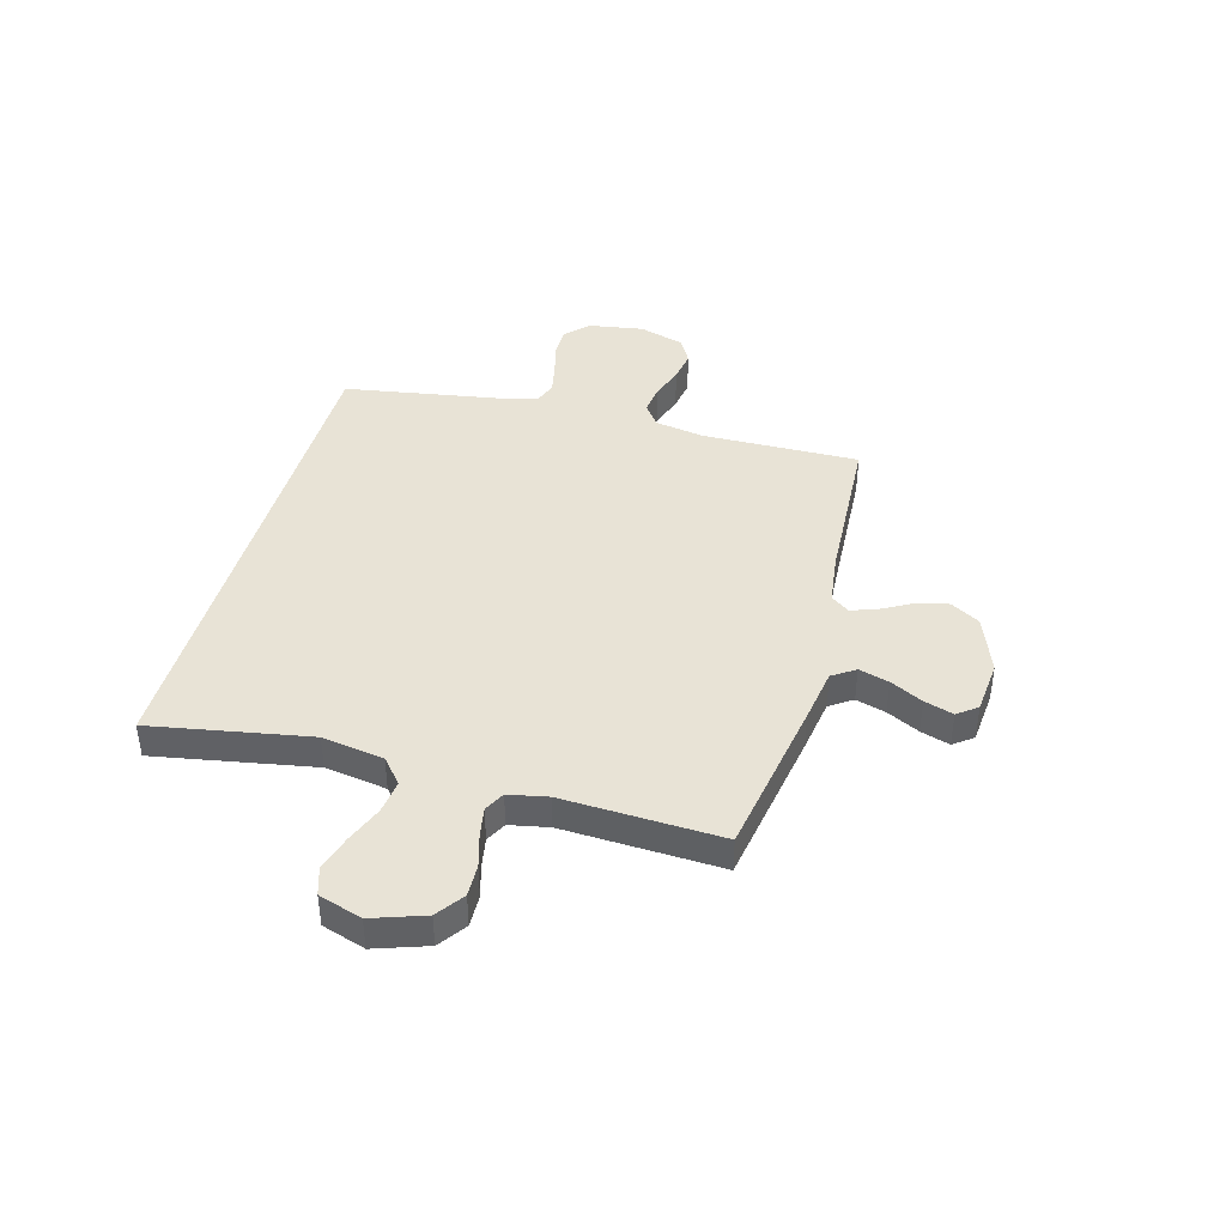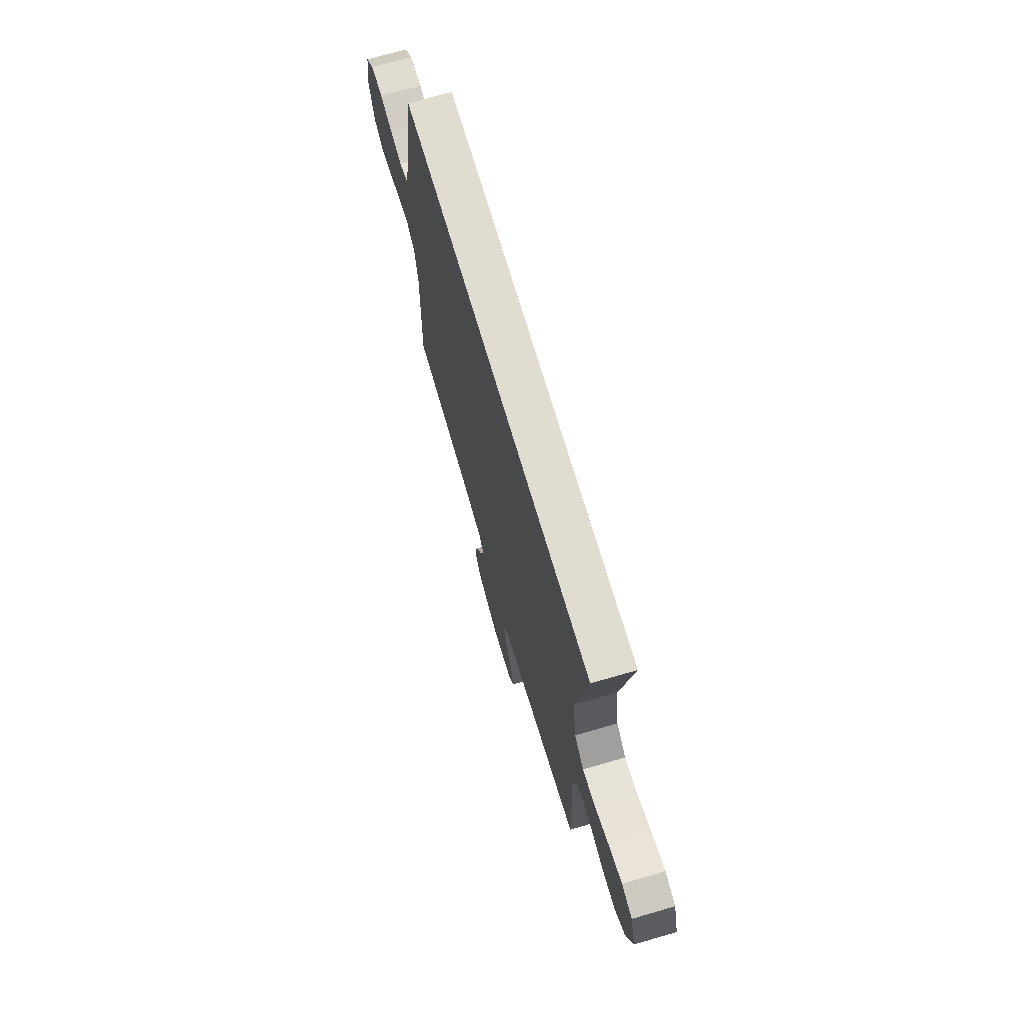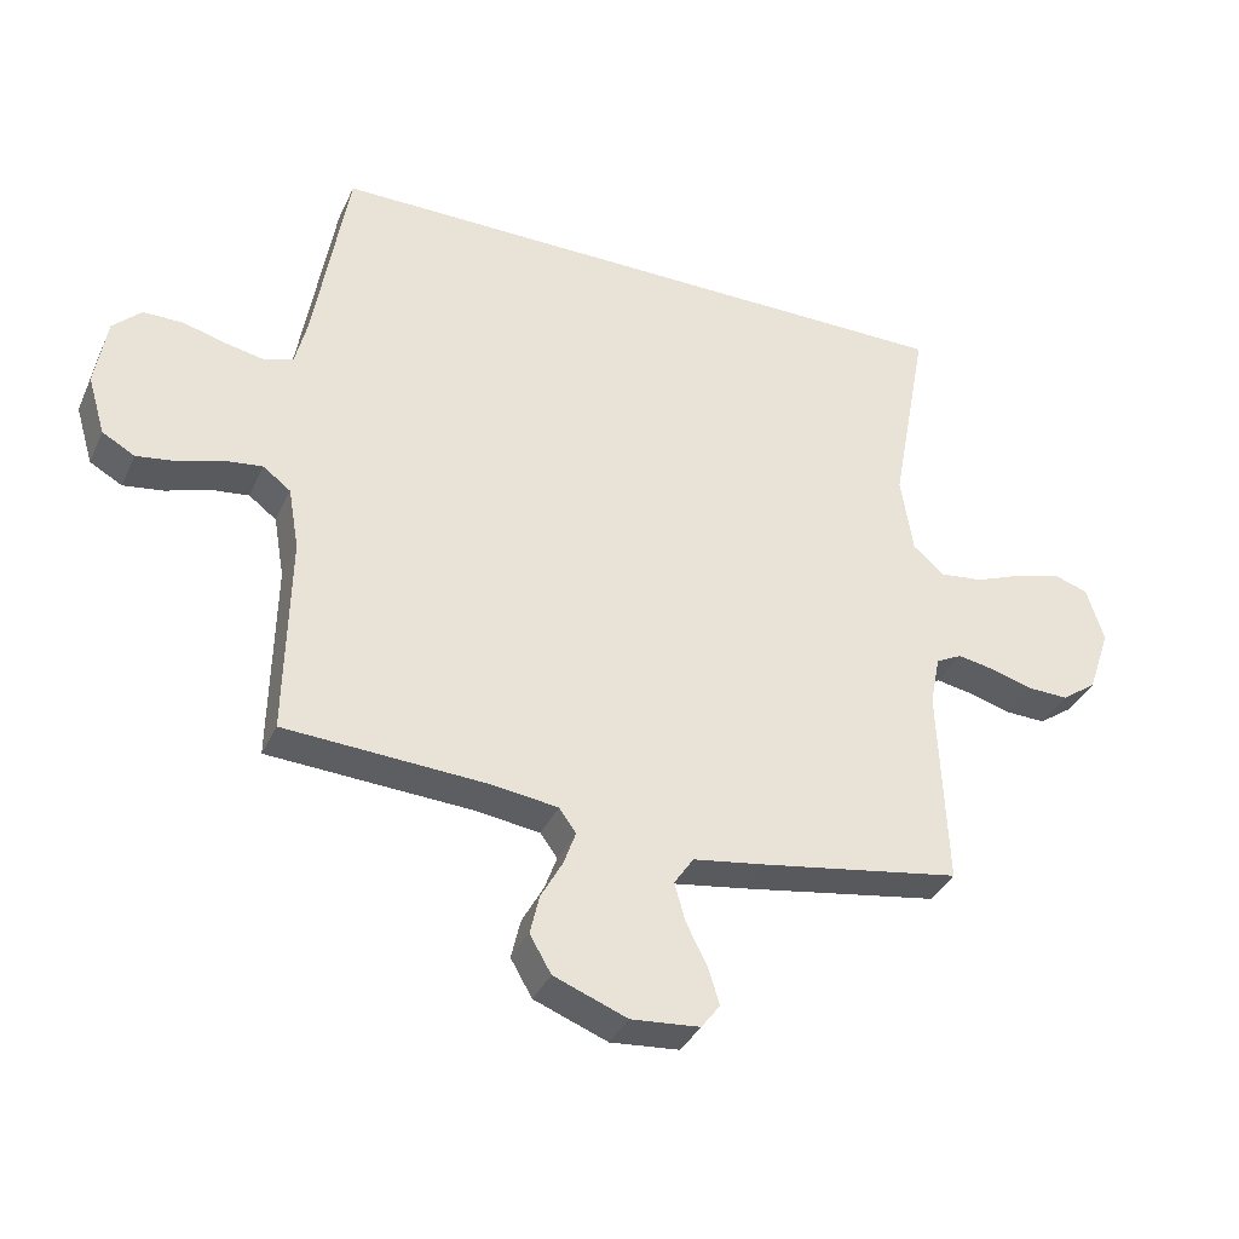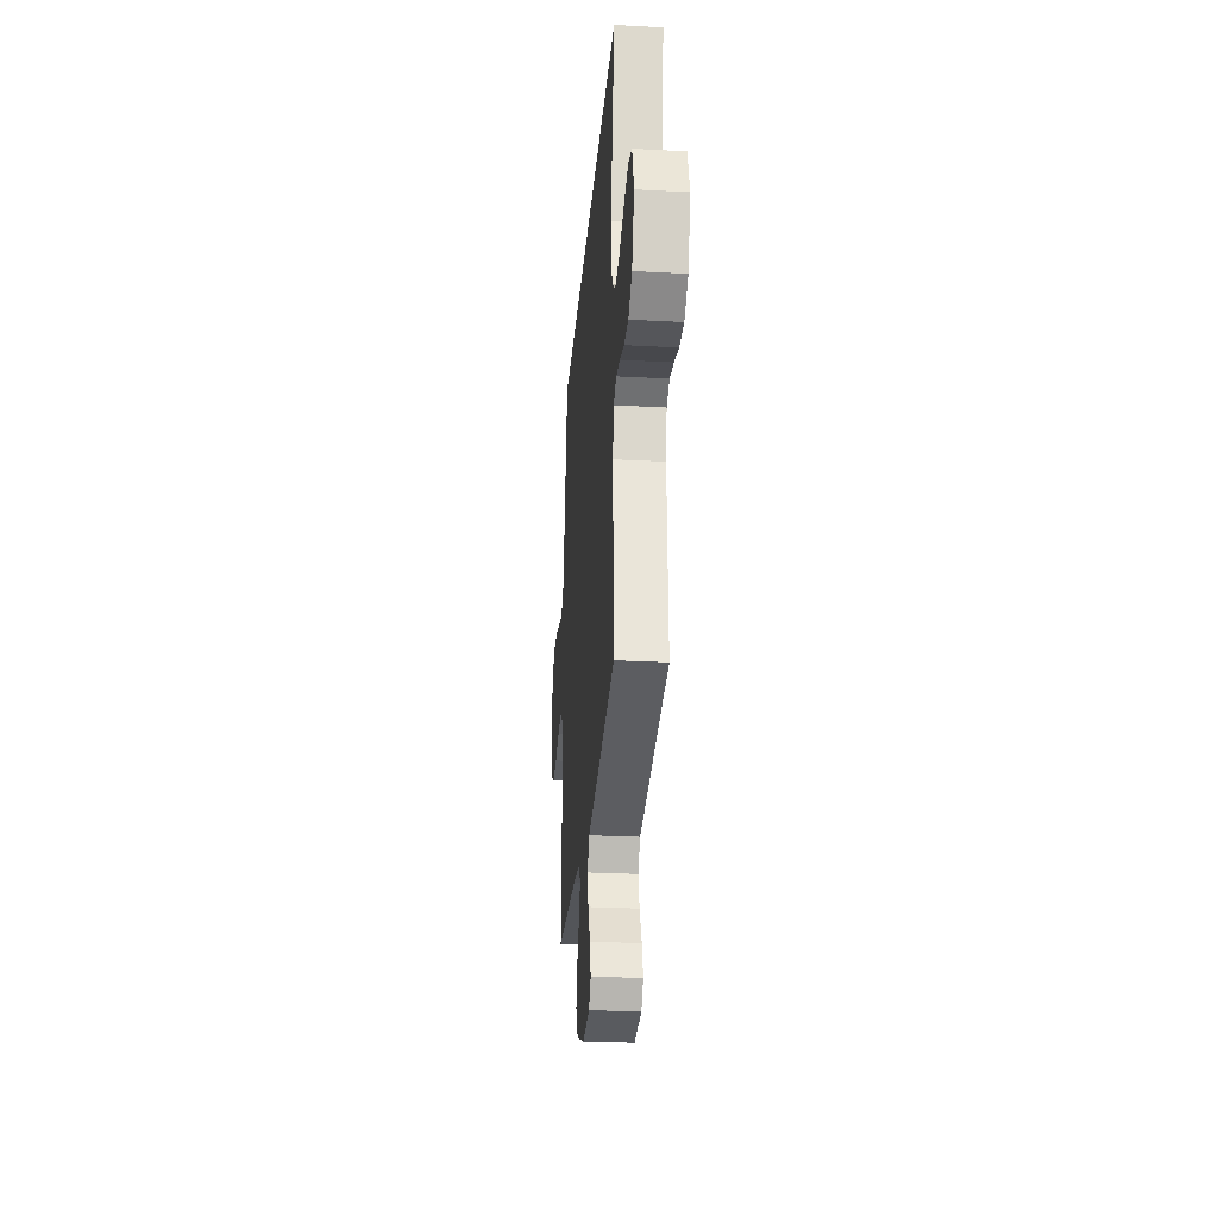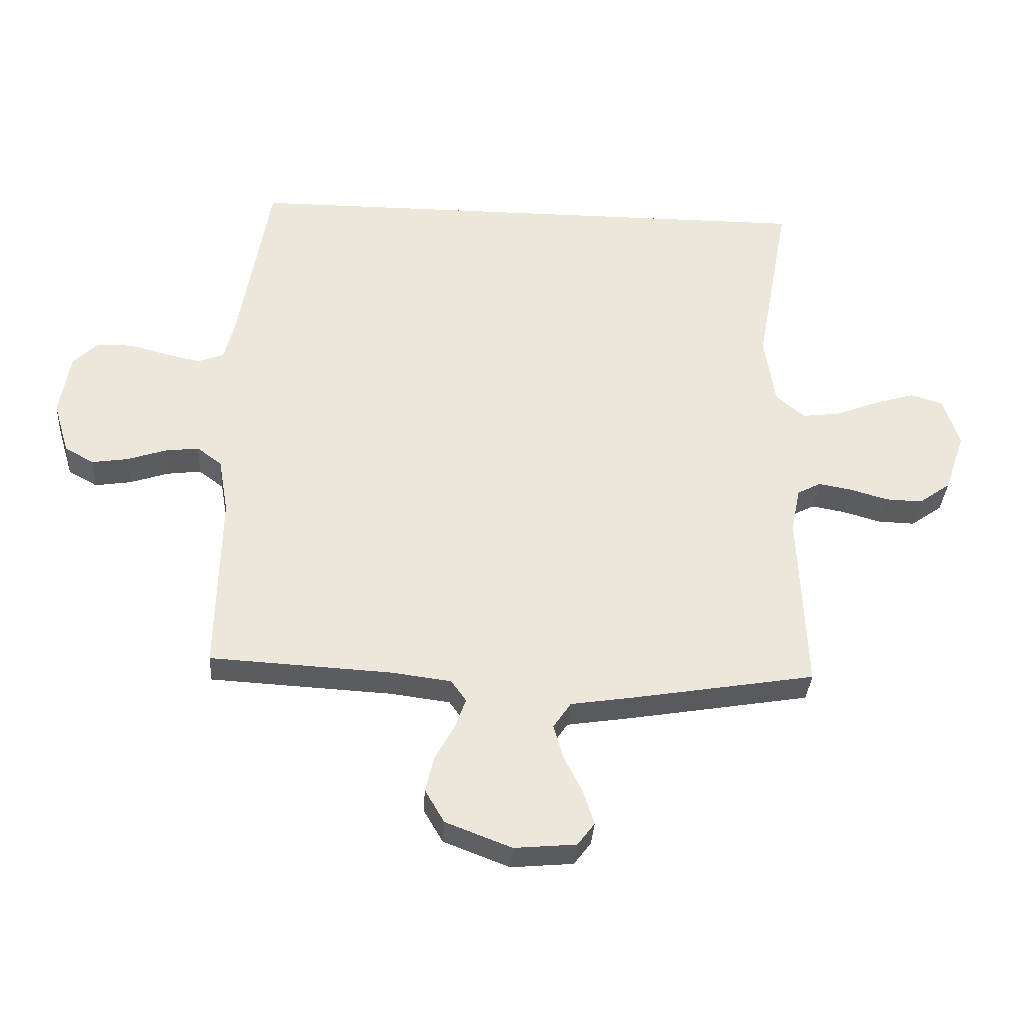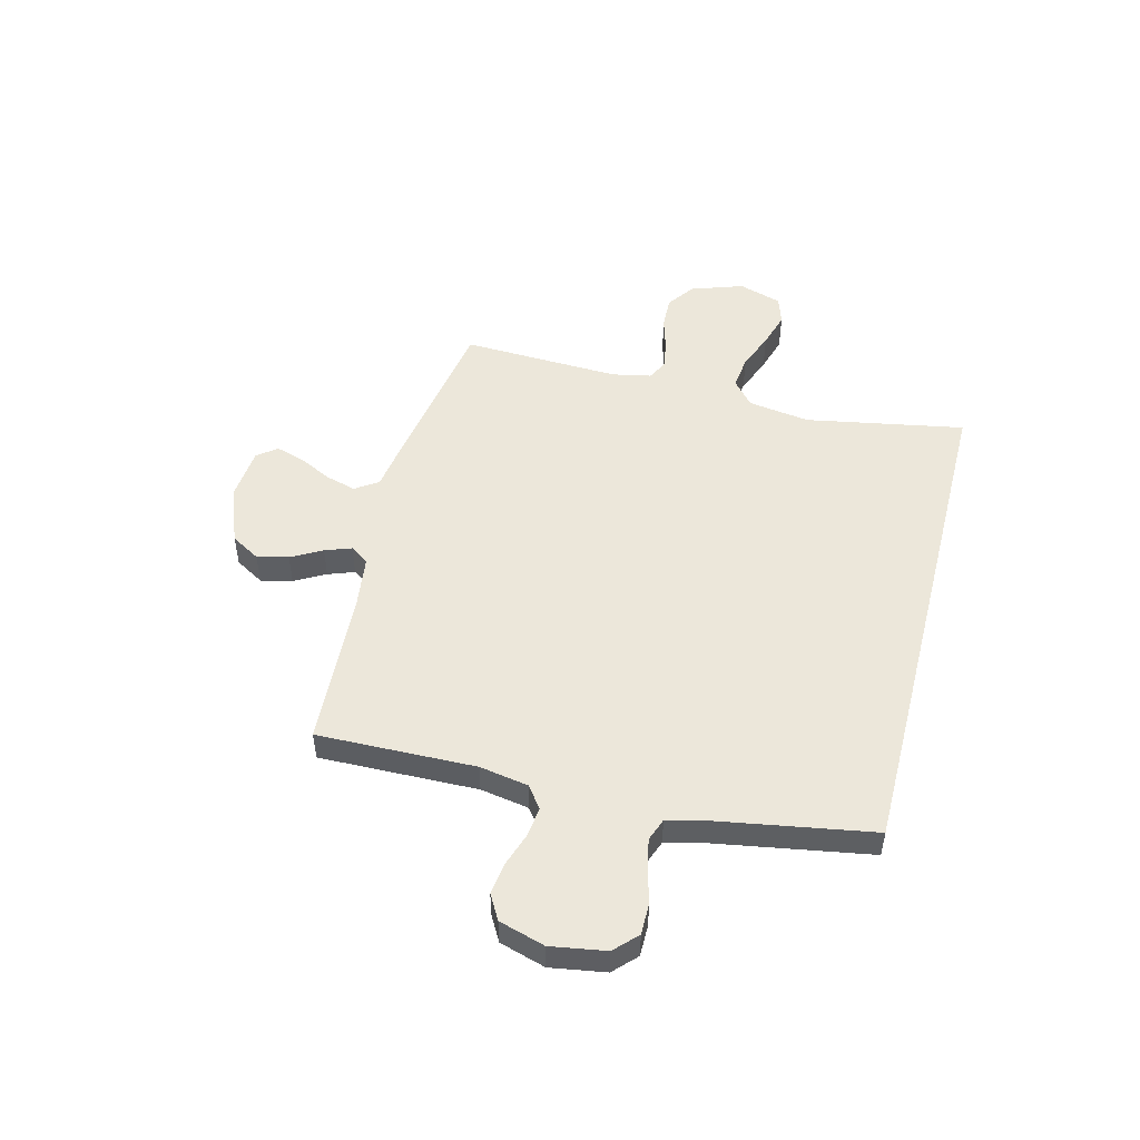
<metadata>
{"format":"obj","ext":"obj","renderer":"f3d","projection":"perspective","resolution":1024,"background":"white","views":[{"elev":41.4,"azim":105.6,"up":"+Y"},{"elev":69.6,"azim":73.8,"up":"+Z"},{"elev":-36.0,"azim":-22.4,"up":"+Z"},{"elev":-27.7,"azim":85.3,"up":"+Z"},{"elev":-34.3,"azim":-3.5,"up":"+Z"},{"elev":50.3,"azim":-75.7,"up":"+Y"}]}
</metadata>
<code>
v 0.5 0.07 -0.5
v 0.2 0.07 -0.55
v 0.095 0.07 -0.566
v 0.066 0.07 -0.609
v 0.082 0.07 -0.666
v 0.113 0.07 -0.728
v 0.13 0.07 -0.783
v 0.102 0.07 -0.82
v 0 0.07 -0.829
v -0.109 0.07 -0.787
v -0.141 0.07 -0.732
v -0.127 0.07 -0.673
v -0.095 0.07 -0.615
v -0.077 0.07 -0.565
v -0.102 0.07 -0.53
v -0.2 0.07 -0.517
v -0.5 0.07 -0.5
v -0.494 0.07 -0.2
v -0.51 0.07 -0.108
v -0.551 0.07 -0.077
v -0.608 0.07 -0.084
v -0.671 0.07 -0.105
v -0.731 0.07 -0.114
v -0.779 0.07 -0.087
v -0.805 0.07 0
v -0.788 0.07 0.104
v -0.746 0.07 0.145
v -0.687 0.07 0.145
v -0.623 0.07 0.128
v -0.565 0.07 0.116
v -0.522 0.07 0.132
v -0.505 0.07 0.2
v -0.454 0.07 0.5
v 0.515 0.07 0.5
v 0.46 0.07 0.2
v 0.478 0.07 0.083
v 0.525 0.07 0.043
v 0.589 0.07 0.051
v 0.66 0.07 0.079
v 0.727 0.07 0.099
v 0.78 0.07 0.082
v 0.806 0.07 0
v 0.772 0.07 -0.099
v 0.72 0.07 -0.136
v 0.659 0.07 -0.134
v 0.597 0.07 -0.116
v 0.542 0.07 -0.106
v 0.503 0.07 -0.126
v 0.488 0.07 -0.2
v 0.5 0 -0.5
v 0.2 0 -0.55
v 0.095 0 -0.566
v 0.066 0 -0.609
v 0.082 0 -0.666
v 0.113 0 -0.728
v 0.13 0 -0.783
v 0.102 0 -0.82
v 0 0 -0.829
v -0.109 0 -0.787
v -0.141 0 -0.732
v -0.127 0 -0.673
v -0.095 0 -0.615
v -0.077 0 -0.565
v -0.102 0 -0.53
v -0.2 0 -0.517
v -0.5 0 -0.5
v -0.494 0 -0.2
v -0.51 0 -0.108
v -0.551 0 -0.077
v -0.608 0 -0.084
v -0.671 0 -0.105
v -0.731 0 -0.114
v -0.779 0 -0.087
v -0.805 0 0
v -0.788 0 0.104
v -0.746 0 0.145
v -0.687 0 0.145
v -0.623 0 0.128
v -0.565 0 0.116
v -0.522 0 0.132
v -0.505 0 0.2
v -0.454 0 0.5
v 0.515 0 0.5
v 0.46 0 0.2
v 0.478 0 0.083
v 0.525 0 0.043
v 0.589 0 0.051
v 0.66 0 0.079
v 0.727 0 0.099
v 0.78 0 0.082
v 0.806 0 0
v 0.772 0 -0.099
v 0.72 0 -0.136
v 0.659 0 -0.134
v 0.597 0 -0.116
v 0.542 0 -0.106
v 0.503 0 -0.126
v 0.488 0 -0.2
f 44 45 46
f 43 44 46
f 42 43 46
f 41 42 46
f 40 41 46
f 39 40 46
f 38 39 46
f 37 38 46 47
f 36 37 47 48
f 32 33 34 35
f 36 48 49
f 35 36 49
f 32 35 49
f 31 32 49
f 27 28 29
f 26 27 29
f 25 26 29
f 24 25 29
f 23 24 29
f 22 23 29
f 21 22 29
f 20 21 29 30
f 49 1 2
f 31 49 2
f 30 31 2
f 20 30 2
f 19 20 2
f 11 12 13
f 10 11 13
f 9 10 13
f 8 9 13
f 7 8 13
f 6 7 13
f 5 6 13
f 4 5 13 14
f 3 4 14 15
f 2 3 15
f 19 2 15
f 18 19 15
f 18 15 16
f 16 17 18
f 95 94 93
f 95 93 92
f 95 92 91
f 95 91 90
f 95 90 89
f 95 89 88
f 95 88 87
f 96 95 87 86
f 97 96 86 85
f 84 83 82 81
f 98 97 85
f 98 85 84
f 98 84 81
f 98 81 80
f 78 77 76
f 78 76 75
f 78 75 74
f 78 74 73
f 78 73 72
f 78 72 71
f 78 71 70
f 79 78 70 69
f 51 50 98
f 51 98 80
f 51 80 79
f 51 79 69
f 51 69 68
f 62 61 60
f 62 60 59
f 62 59 58
f 62 58 57
f 62 57 56
f 62 56 55
f 62 55 54
f 63 62 54 53
f 64 63 53 52
f 64 52 51
f 64 51 68
f 64 68 67
f 65 64 67
f 67 66 65
f 1 50 51 2
f 2 51 52 3
f 3 52 53 4
f 4 53 54 5
f 5 54 55 6
f 6 55 56 7
f 7 56 57 8
f 8 57 58 9
f 9 58 59 10
f 10 59 60 11
f 11 60 61 12
f 12 61 62 13
f 13 62 63 14
f 14 63 64 15
f 15 64 65 16
f 16 65 66 17
f 17 66 67 18
f 18 67 68 19
f 19 68 69 20
f 20 69 70 21
f 21 70 71 22
f 22 71 72 23
f 23 72 73 24
f 24 73 74 25
f 25 74 75 26
f 26 75 76 27
f 27 76 77 28
f 28 77 78 29
f 29 78 79 30
f 30 79 80 31
f 31 80 81 32
f 32 81 82 33
f 33 82 83 34
f 34 83 84 35
f 35 84 85 36
f 36 85 86 37
f 37 86 87 38
f 38 87 88 39
f 39 88 89 40
f 40 89 90 41
f 41 90 91 42
f 42 91 92 43
f 43 92 93 44
f 44 93 94 45
f 45 94 95 46
f 46 95 96 47
f 47 96 97 48
f 48 97 98 49
f 49 98 50 1

</code>
